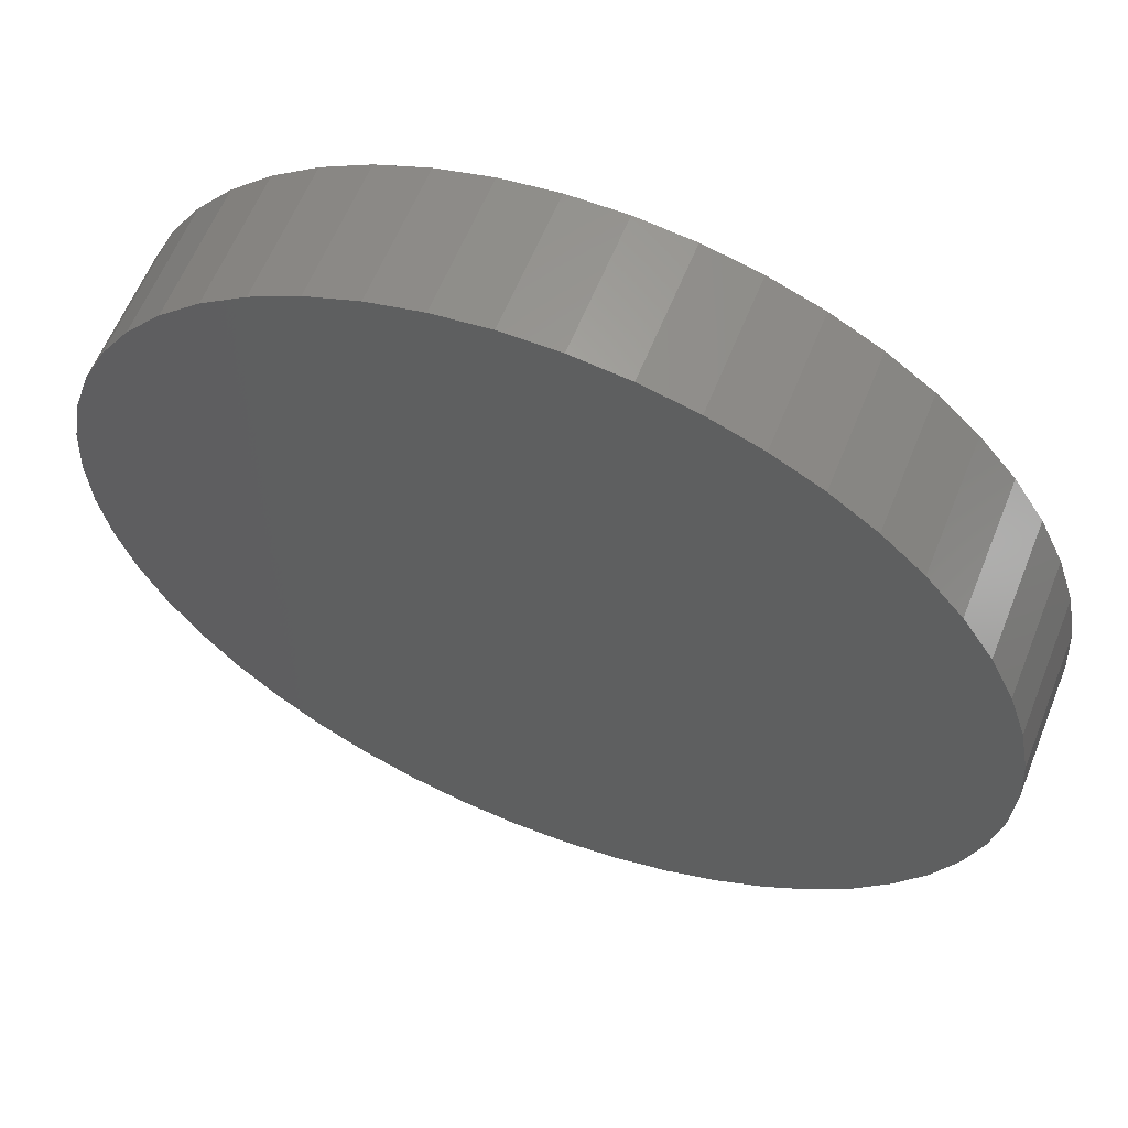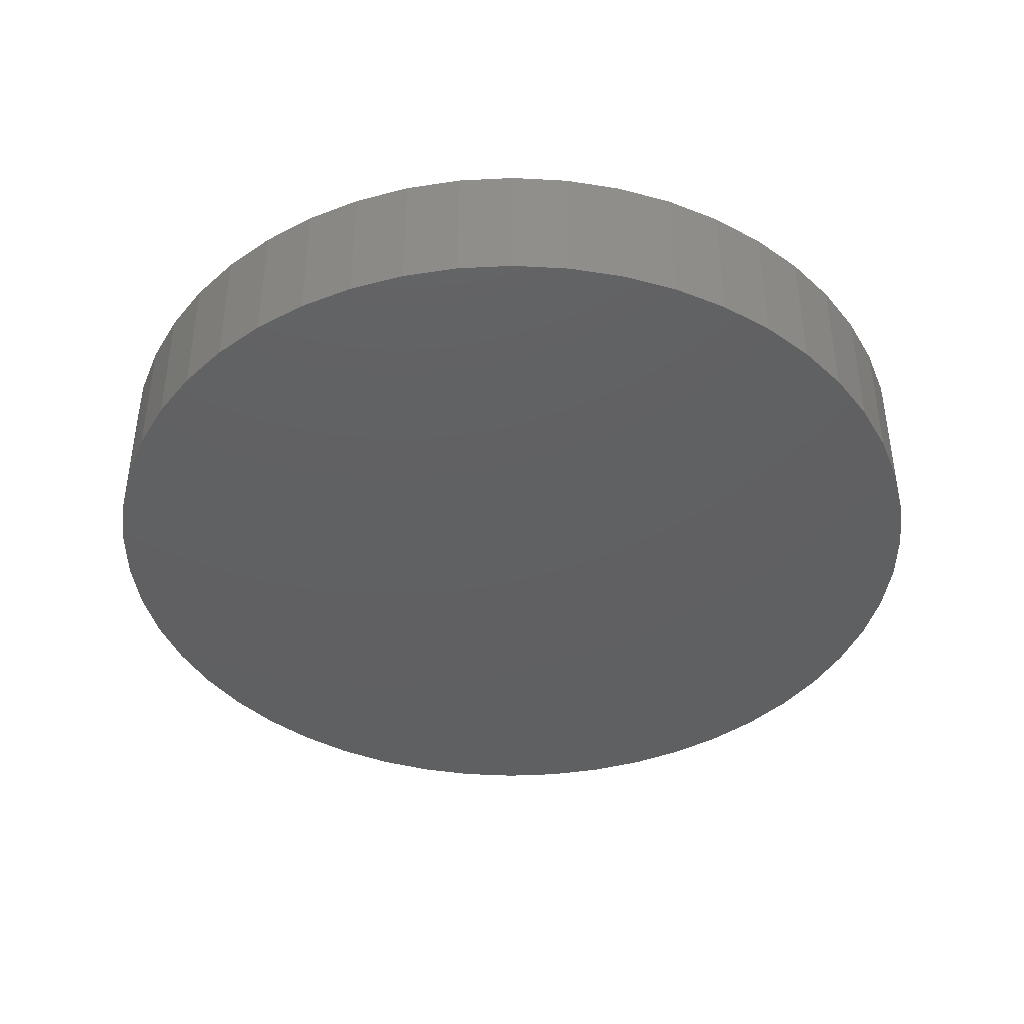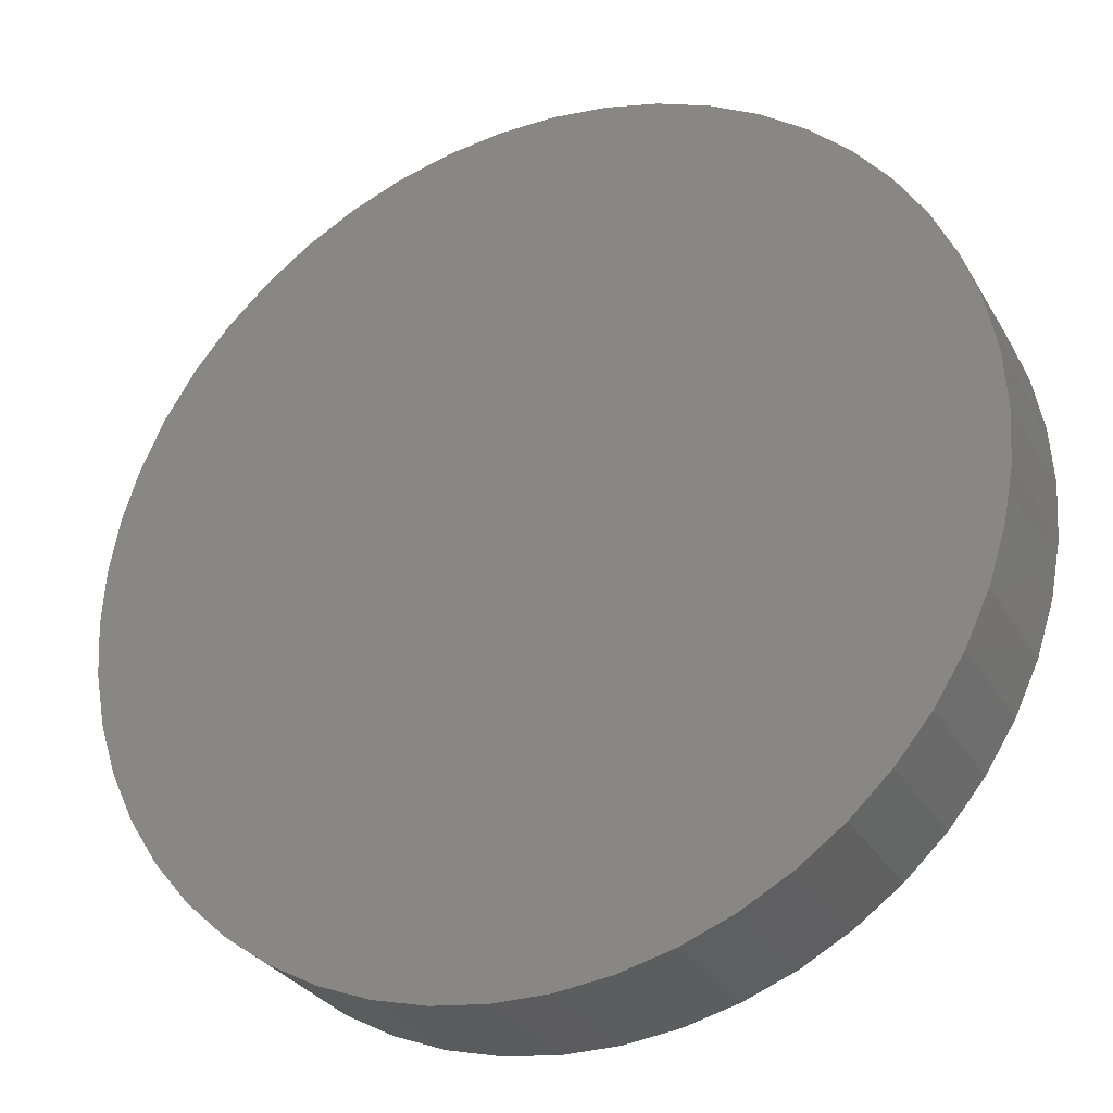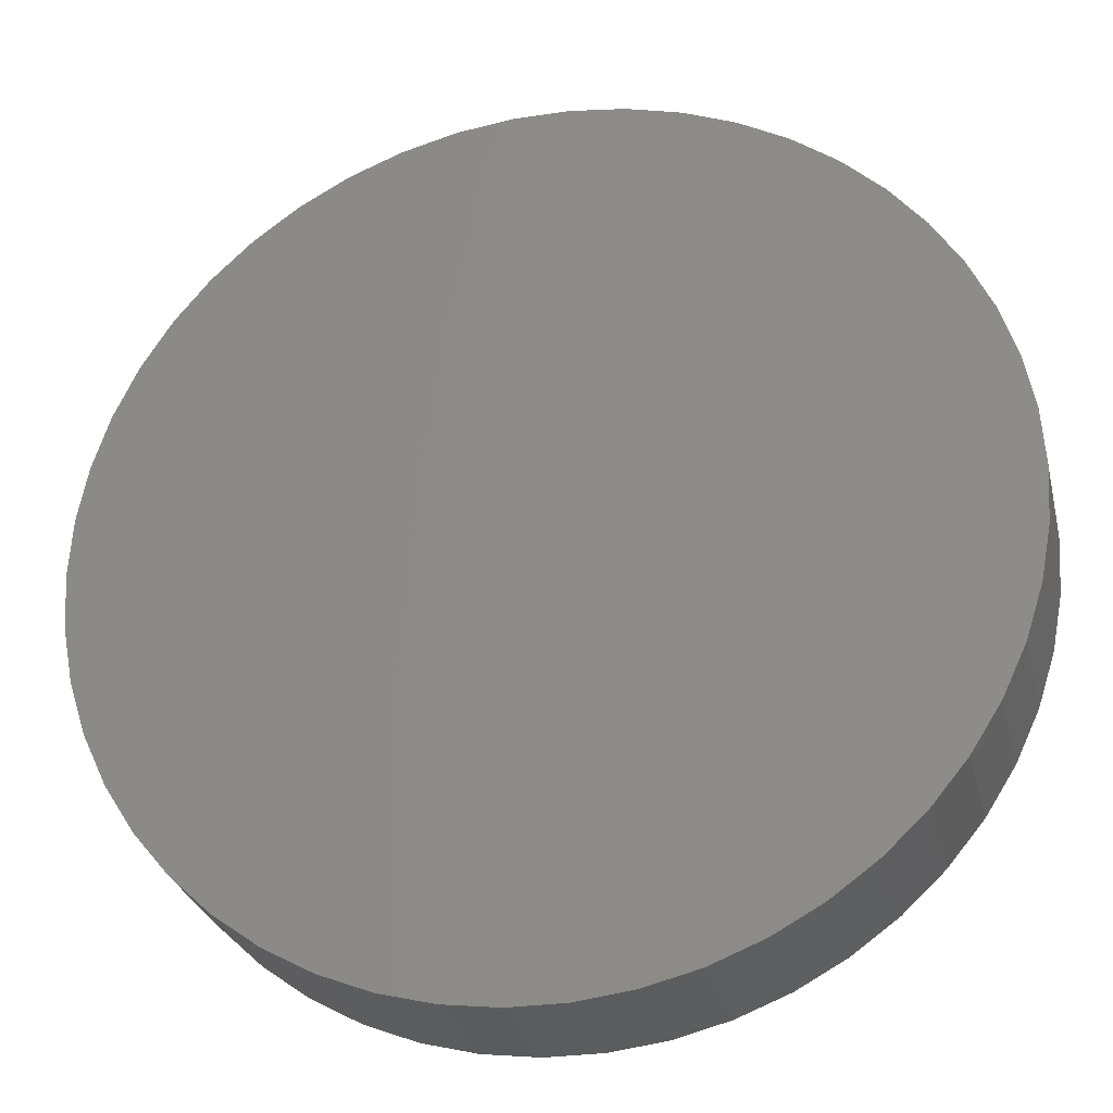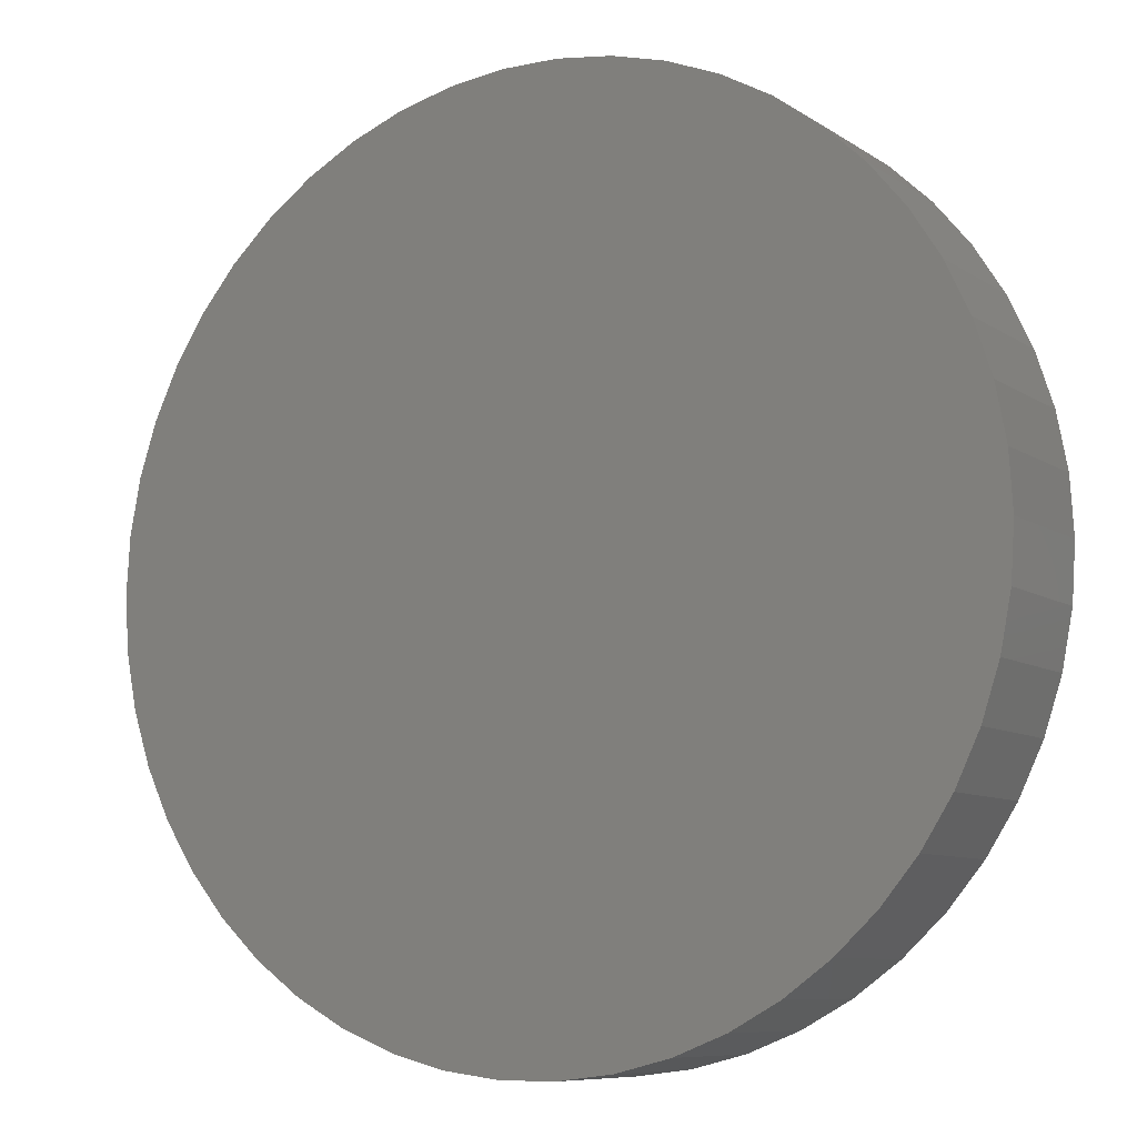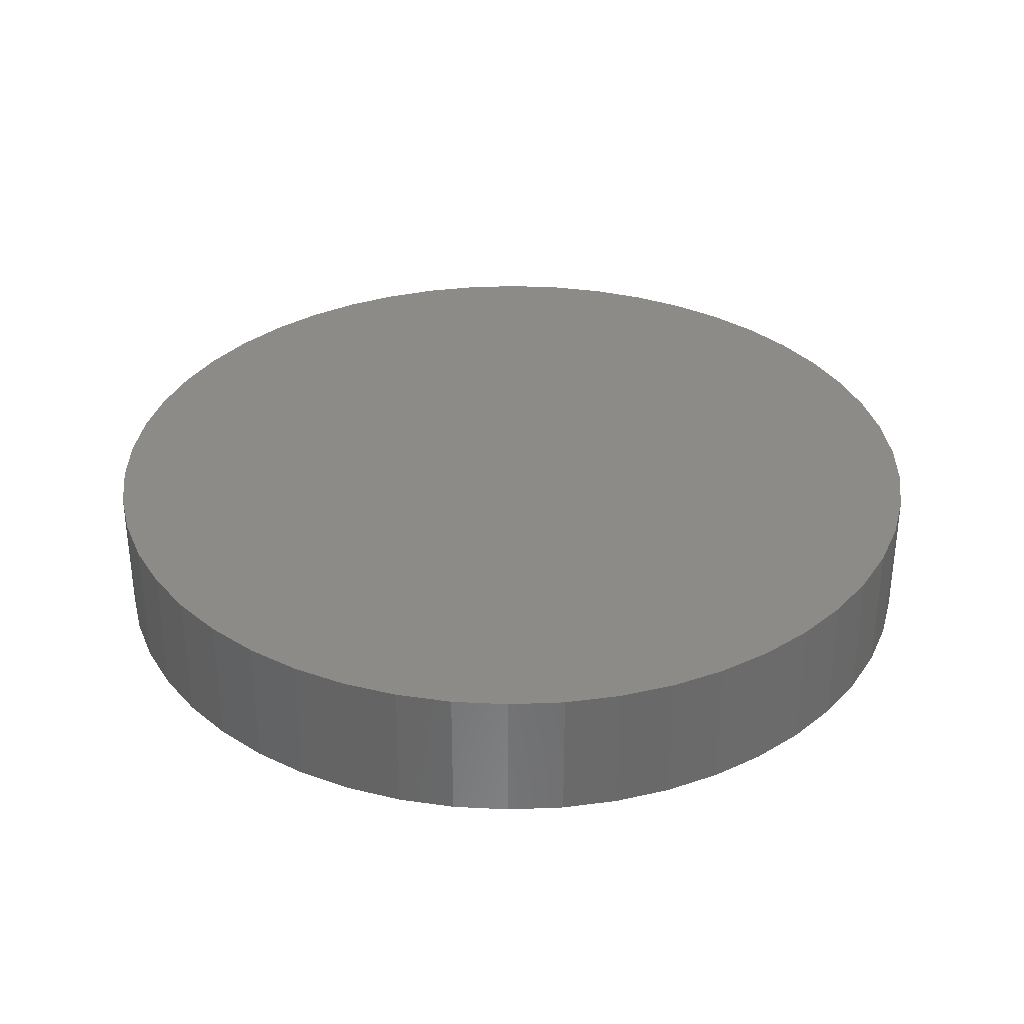
<metadata>
{"format":"stl","ext":"stl","renderer":"f3d","projection":"perspective","resolution":1024,"background":"white","views":[{"elev":60.4,"azim":-158.2,"up":"+Y"},{"elev":-41.6,"azim":169.0,"up":"+Z"},{"elev":-29.7,"azim":25.2,"up":"+Y"},{"elev":-27.9,"azim":-166.8,"up":"+Y"},{"elev":-8.4,"azim":30.5,"up":"+Y"},{"elev":33.4,"azim":-125.5,"up":"+Z"}]}
</metadata>
<code>
# stl→obj: 100 verts, 196 faces
v 16.35 0 2.5
v 16.22 2.049 -2.5
v 16.22 2.049 2.5
v 16.35 0 -2.5
v 1.027 16.32 -2.5
v -1.027 16.32 2.5
v 1.027 16.32 2.5
v -1.027 16.32 -2.5
v 16.22 -2.049 2.5
v 15.84 4.066 2.5
v 15.84 -4.066 2.5
v 15.2 6.019 2.5
v 15.2 -6.019 2.5
v 14.33 7.877 2.5
v 14.33 -7.877 2.5
v 13.23 9.61 2.5
v 13.23 -9.61 2.5
v 11.92 11.19 2.5
v 11.92 -11.19 2.5
v 10.42 12.6 2.5
v 10.42 -12.6 2.5
v 8.761 13.8 2.5
v 8.761 -13.8 2.5
v 6.961 14.79 2.5
v 6.961 -14.79 2.5
v 5.052 15.55 2.5
v 5.052 -15.55 2.5
v 3.064 16.06 2.5
v 3.064 -16.06 2.5
v 1.027 -16.32 2.5
v -1.027 -16.32 2.5
v -3.064 16.06 2.5
v -3.064 -16.06 2.5
v -5.052 15.55 2.5
v -5.052 -15.55 2.5
v -6.961 14.79 2.5
v -6.961 -14.79 2.5
v -8.761 13.8 2.5
v -8.761 -13.8 2.5
v -10.42 12.6 2.5
v -10.42 -12.6 2.5
v -11.92 11.19 2.5
v -11.92 -11.19 2.5
v -13.23 9.61 2.5
v -13.23 -9.61 2.5
v -14.33 7.877 2.5
v -14.33 -7.877 2.5
v -15.2 6.019 2.5
v -15.2 -6.019 2.5
v -15.84 4.066 2.5
v -15.84 -4.066 2.5
v -16.22 2.049 2.5
v -16.22 -2.049 2.5
v -16.35 0 2.5
v 13.23 -9.61 -2.5
v 11.92 -11.19 -2.5
v 11.92 11.19 -2.5
v 10.42 12.6 -2.5
v 16.22 -2.049 -2.5
v 15.84 -4.066 -2.5
v 15.84 4.066 -2.5
v 15.2 -6.019 -2.5
v 15.2 6.019 -2.5
v 14.33 -7.877 -2.5
v 14.33 7.877 -2.5
v 13.23 9.61 -2.5
v 10.42 -12.6 -2.5
v 8.761 -13.8 -2.5
v 8.761 13.8 -2.5
v 6.961 -14.79 -2.5
v 6.961 14.79 -2.5
v 5.052 -15.55 -2.5
v 5.052 15.55 -2.5
v 3.064 -16.06 -2.5
v 3.064 16.06 -2.5
v 1.027 -16.32 -2.5
v -1.027 -16.32 -2.5
v -3.064 -16.06 -2.5
v -3.064 16.06 -2.5
v -5.052 -15.55 -2.5
v -5.052 15.55 -2.5
v -6.961 -14.79 -2.5
v -6.961 14.79 -2.5
v -8.761 -13.8 -2.5
v -8.761 13.8 -2.5
v -10.42 -12.6 -2.5
v -10.42 12.6 -2.5
v -11.92 -11.19 -2.5
v -11.92 11.19 -2.5
v -13.23 -9.61 -2.5
v -13.23 9.61 -2.5
v -14.33 -7.877 -2.5
v -14.33 7.877 -2.5
v -15.2 -6.019 -2.5
v -15.2 6.019 -2.5
v -15.84 -4.066 -2.5
v -15.84 4.066 -2.5
v -16.22 -2.049 -2.5
v -16.22 2.049 -2.5
v -16.35 0 -2.5
f 1 2 3
f 2 1 4
f 5 6 7
f 6 5 8
f 3 9 1
f 10 9 3
f 10 11 9
f 12 11 10
f 12 13 11
f 14 13 12
f 14 15 13
f 16 15 14
f 16 17 15
f 18 17 16
f 18 19 17
f 20 19 18
f 20 21 19
f 22 21 20
f 22 23 21
f 24 23 22
f 24 25 23
f 26 25 24
f 26 27 25
f 28 27 26
f 28 29 27
f 7 29 28
f 7 30 29
f 6 30 7
f 6 31 30
f 32 31 6
f 32 33 31
f 34 33 32
f 34 35 33
f 36 35 34
f 36 37 35
f 38 37 36
f 38 39 37
f 40 39 38
f 40 41 39
f 42 41 40
f 42 43 41
f 44 43 42
f 44 45 43
f 46 45 44
f 46 47 45
f 48 47 46
f 48 49 47
f 50 49 48
f 50 51 49
f 52 51 50
f 52 53 51
f 53 52 54
f 19 55 17
f 55 19 56
f 57 20 18
f 20 57 58
f 59 2 4
f 60 2 59
f 60 61 2
f 62 61 60
f 62 63 61
f 64 63 62
f 64 65 63
f 55 65 64
f 55 66 65
f 56 66 55
f 56 57 66
f 67 57 56
f 67 58 57
f 68 58 67
f 68 69 58
f 70 69 68
f 70 71 69
f 72 71 70
f 72 73 71
f 74 73 72
f 74 75 73
f 76 75 74
f 76 5 75
f 77 5 76
f 77 8 5
f 78 8 77
f 78 79 8
f 80 79 78
f 80 81 79
f 82 81 80
f 82 83 81
f 84 83 82
f 84 85 83
f 86 85 84
f 86 87 85
f 88 87 86
f 88 89 87
f 90 89 88
f 90 91 89
f 92 91 90
f 92 93 91
f 94 93 92
f 94 95 93
f 96 95 94
f 96 97 95
f 98 97 96
f 98 99 97
f 99 98 100
f 87 42 40
f 42 87 89
f 81 36 34
f 36 81 83
f 14 66 16
f 66 14 65
f 71 26 24
f 26 71 73
f 58 22 20
f 22 58 69
f 95 46 93
f 46 95 48
f 91 42 89
f 42 91 44
f 8 32 6
f 32 8 79
f 13 60 11
f 60 13 62
f 70 23 25
f 23 70 68
f 10 63 12
f 63 10 61
f 3 61 10
f 61 3 2
f 12 65 14
f 65 12 63
f 73 28 26
f 28 73 75
f 97 48 95
f 48 97 50
f 100 52 99
f 52 100 54
f 83 38 36
f 38 83 85
f 9 4 1
f 4 9 59
f 88 41 43
f 41 88 86
f 92 49 94
f 49 92 47
f 88 45 90
f 45 88 43
f 98 54 100
f 54 98 53
f 77 30 31
f 30 77 76
f 68 21 23
f 21 68 67
f 16 57 18
f 57 16 66
f 75 7 28
f 7 75 5
f 69 24 22
f 24 69 71
f 93 44 91
f 44 93 46
f 99 50 97
f 50 99 52
f 85 40 38
f 40 85 87
f 79 34 32
f 34 79 81
f 17 64 15
f 64 17 55
f 11 59 9
f 59 11 60
f 82 35 37
f 35 82 80
f 94 51 96
f 51 94 49
f 72 25 27
f 25 72 70
f 76 29 30
f 29 76 74
f 15 62 13
f 62 15 64
f 78 31 33
f 31 78 77
f 90 47 92
f 47 90 45
f 96 53 98
f 53 96 51
f 67 19 21
f 19 67 56
f 84 37 39
f 37 84 82
f 80 33 35
f 33 80 78
f 74 27 29
f 27 74 72
f 86 39 41
f 39 86 84

</code>
